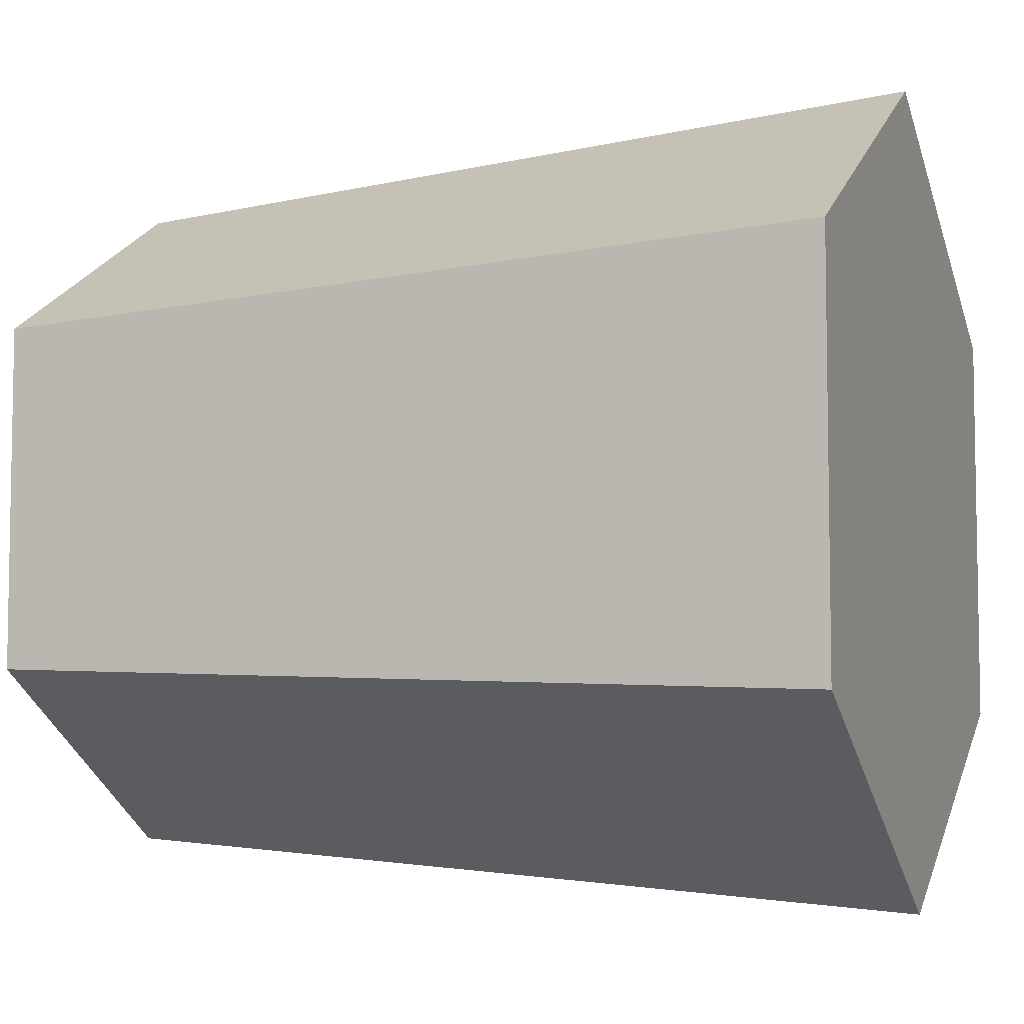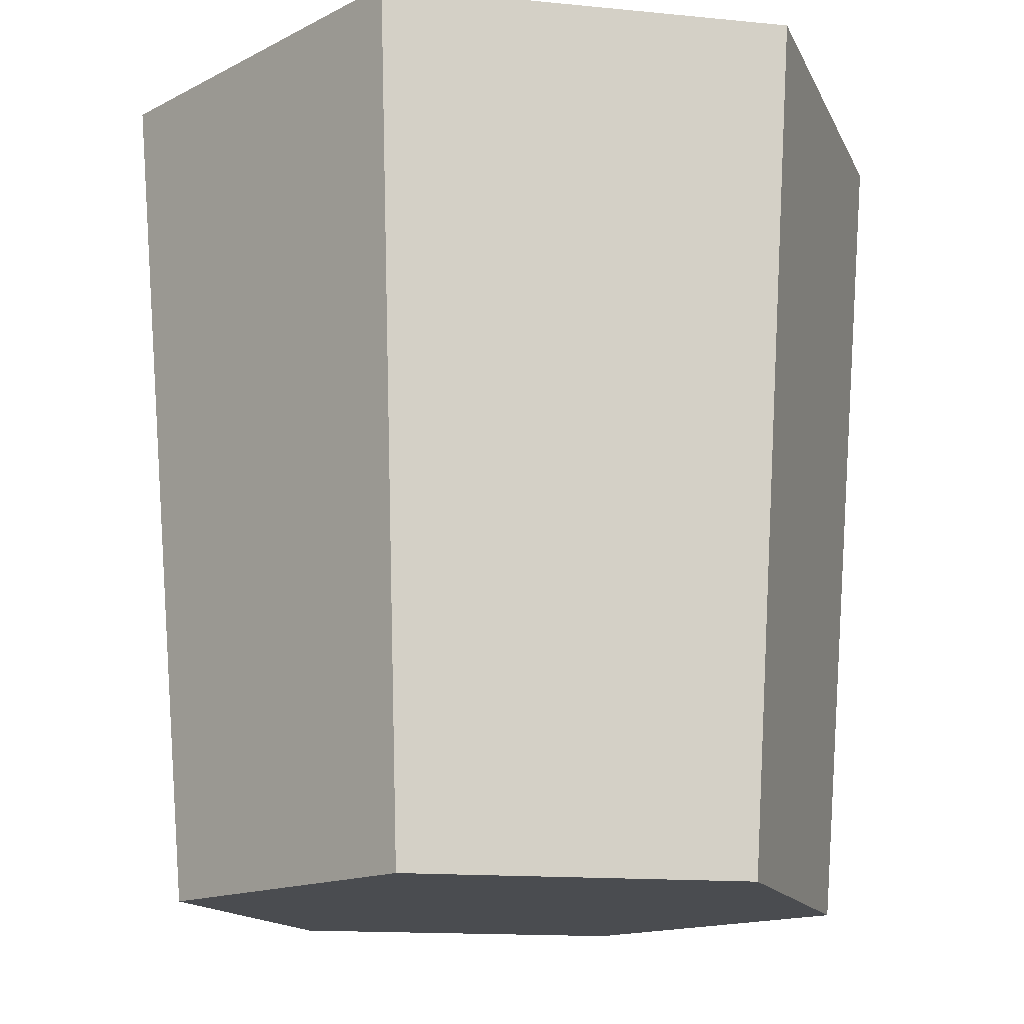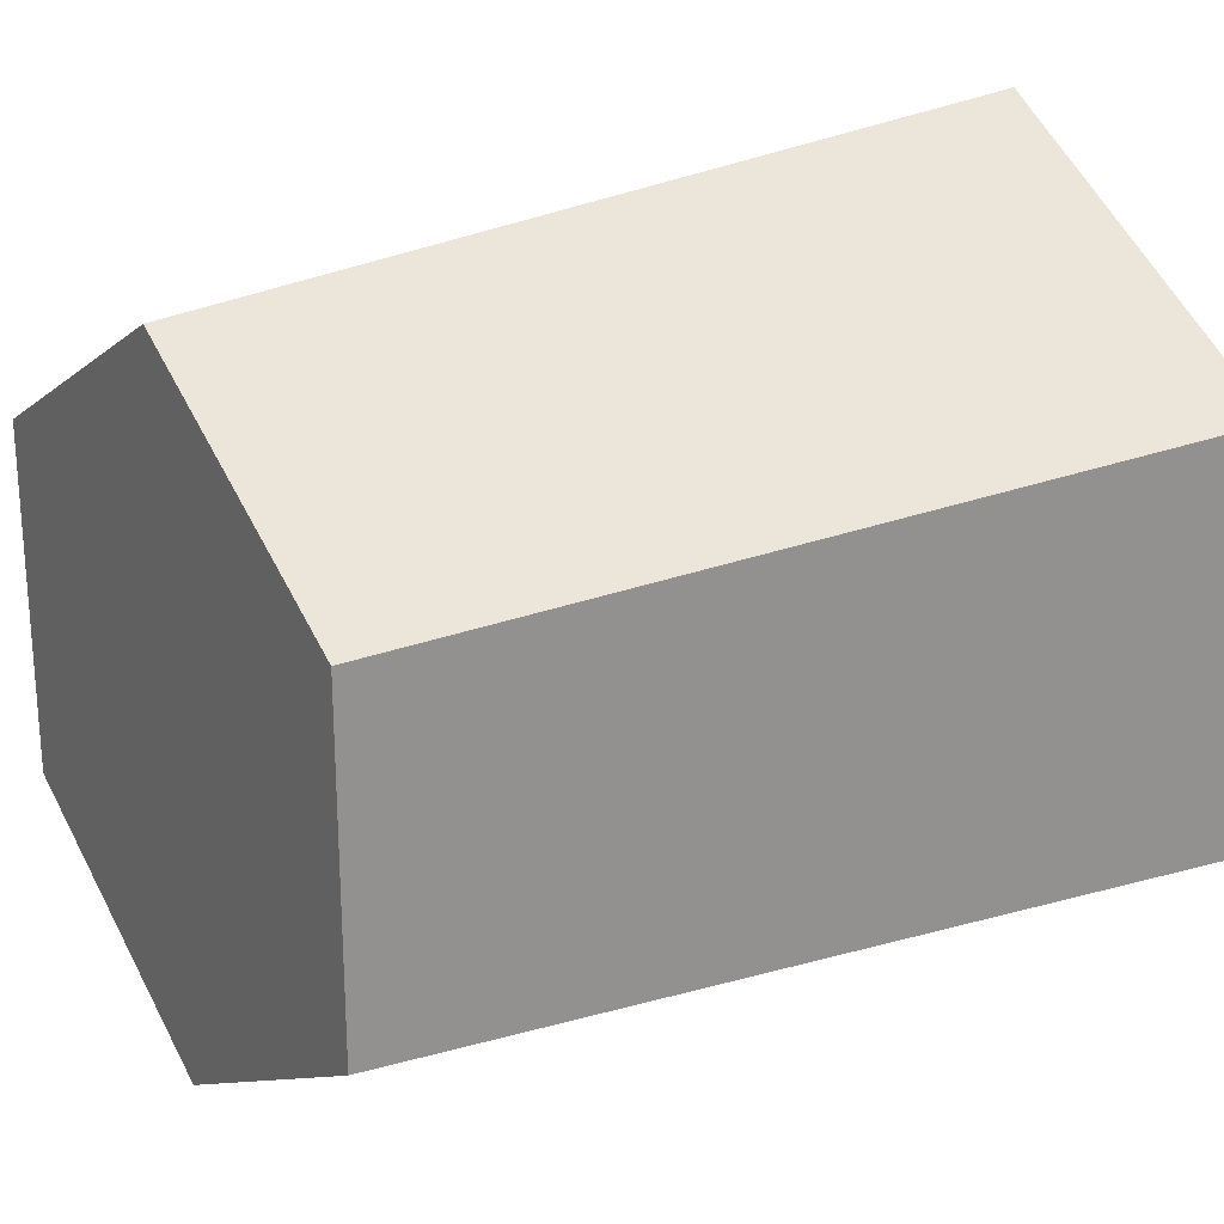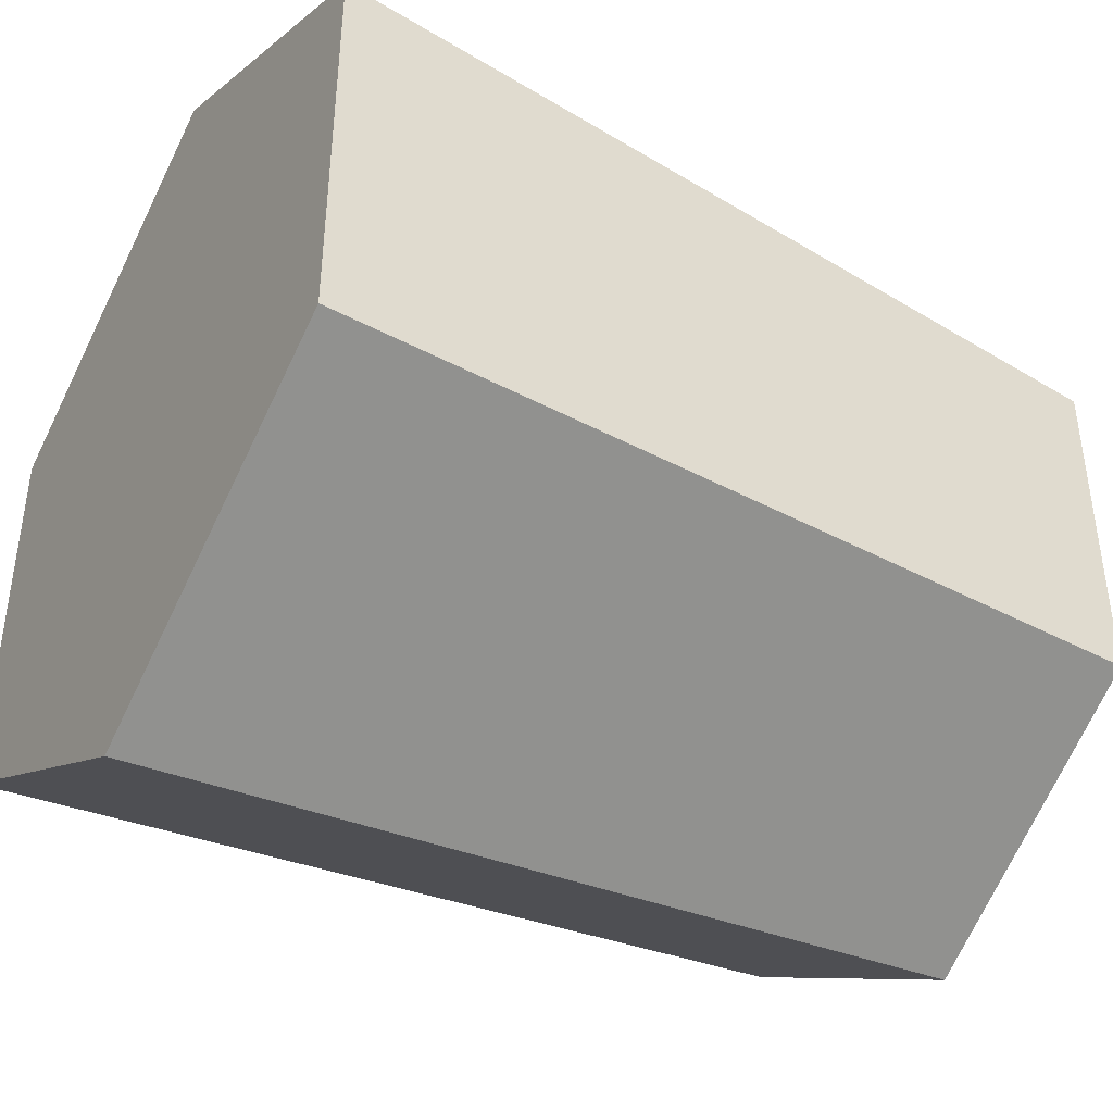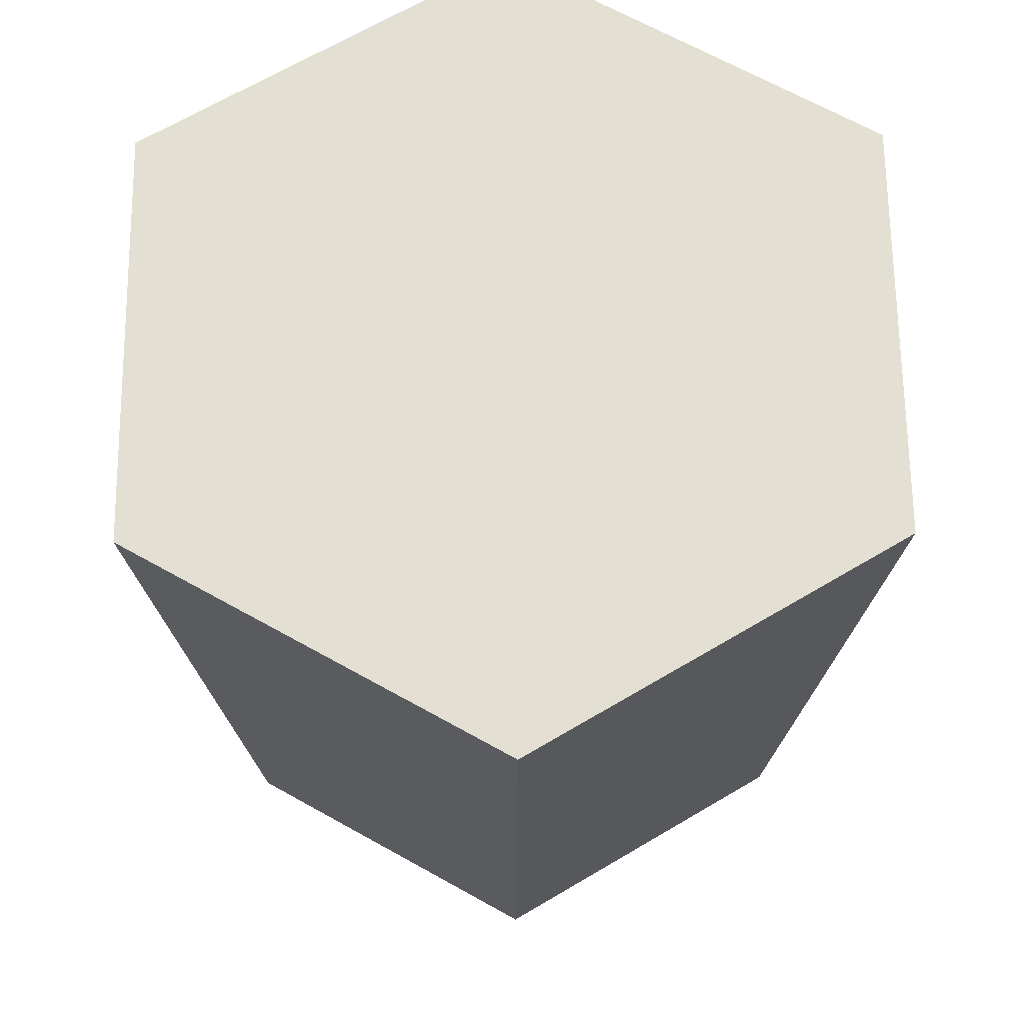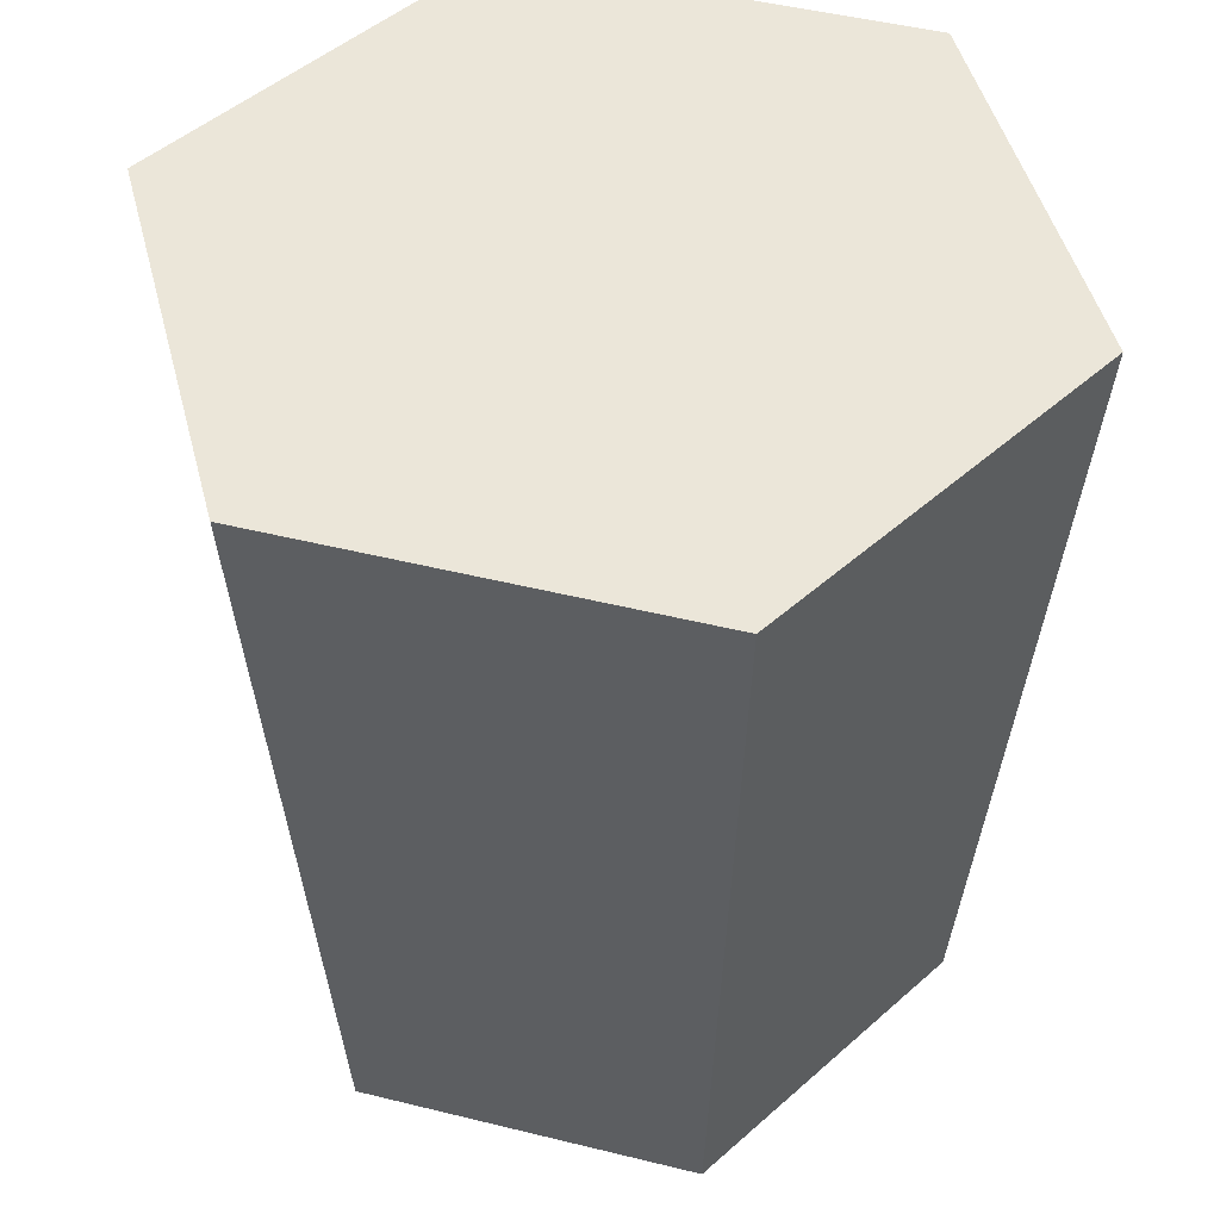
<metadata>
{"format":"obj","ext":"obj","renderer":"f3d","projection":"perspective","resolution":1024,"background":"white","views":[{"elev":-6.3,"azim":-69.5,"up":"+Y"},{"elev":-14.7,"azim":-162.1,"up":"+Z"},{"elev":24.1,"azim":-122.3,"up":"+Y"},{"elev":-42.0,"azim":59.5,"up":"+Y"},{"elev":66.9,"azim":-120.7,"up":"+Z"},{"elev":48.5,"azim":105.4,"up":"+Z"}]}
</metadata>
<code>
o glass
v -0.04988 0.0288 0
v 0 0.0576 0
v -0.05986 0.03456 0.1426
v 0 0.06912 0.1426
v 0 -0.0576 0
v -0.04988 -0.0288 0
v 0 -0.06912 0.1426
v -0.05986 -0.03456 0.1426
v 0.05986 -0.03456 0.1426
v 0.05986 0.03456 0.1426
v 0.04988 -0.0288 0
v 0.04988 0.0288 0
v 0 -0.05583 0.1426
v 0.04835 -0.02791 0.1426
v 0.04835 0.02791 0.1426
v 0 0.05583 0.1426
v -0.04835 0.02791 0.1426
v -0.04835 -0.02791 0.1426
f 3 2 1
f 2 3 4
f 7 6 5
f 6 7 8
f 11 10 9
f 10 11 12
f 9 5 11
f 5 9 7
f 4 12 2
f 12 4 10
f 3 6 8
f 6 3 1
f 2 6 1
f 6 2 5
f 5 2 12
f 5 12 11
f 15 13 14
f 18 13 15
f 16 17 15
f 18 15 17
f 8 18 3
f 18 8 7
f 18 7 13
f 13 7 9
f 13 9 14
f 14 9 15
f 17 3 18
f 3 17 4
f 4 17 16
f 4 16 15
f 4 15 10
f 10 15 9

</code>
